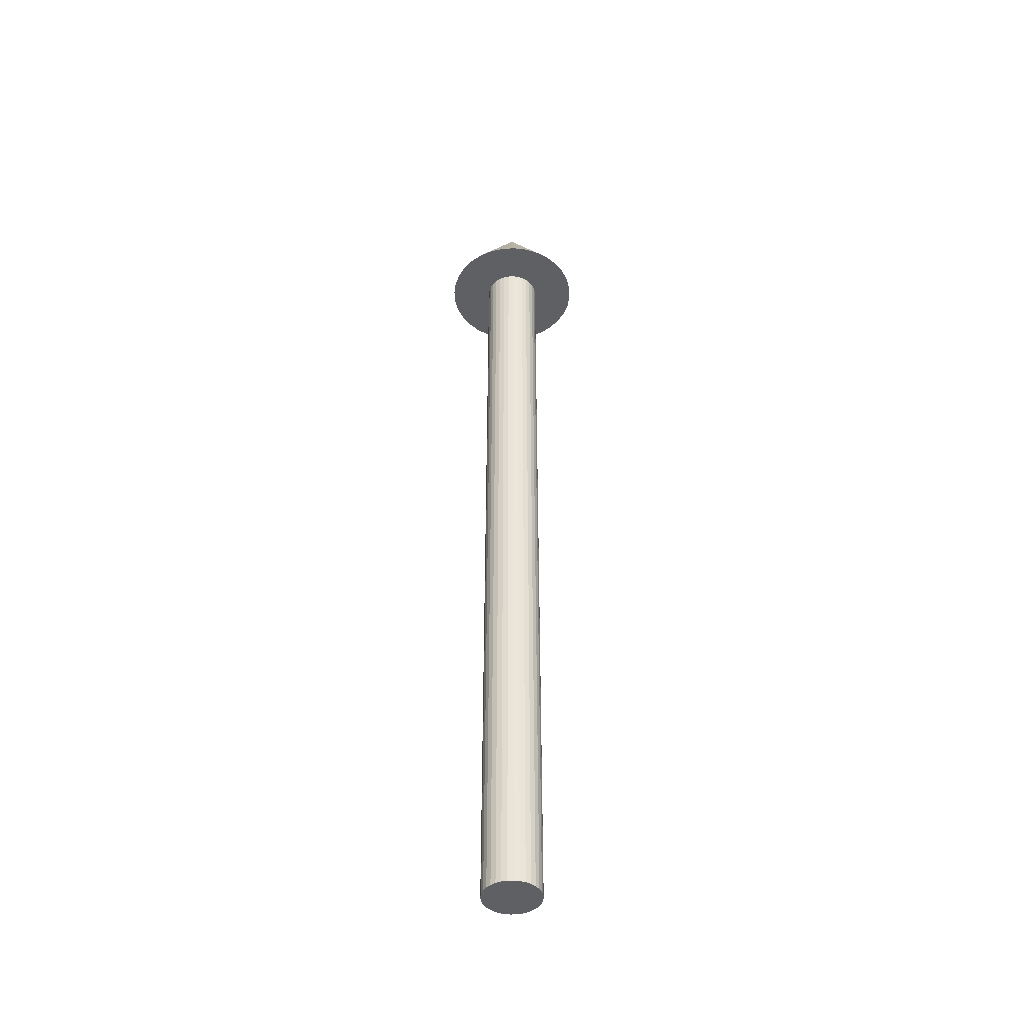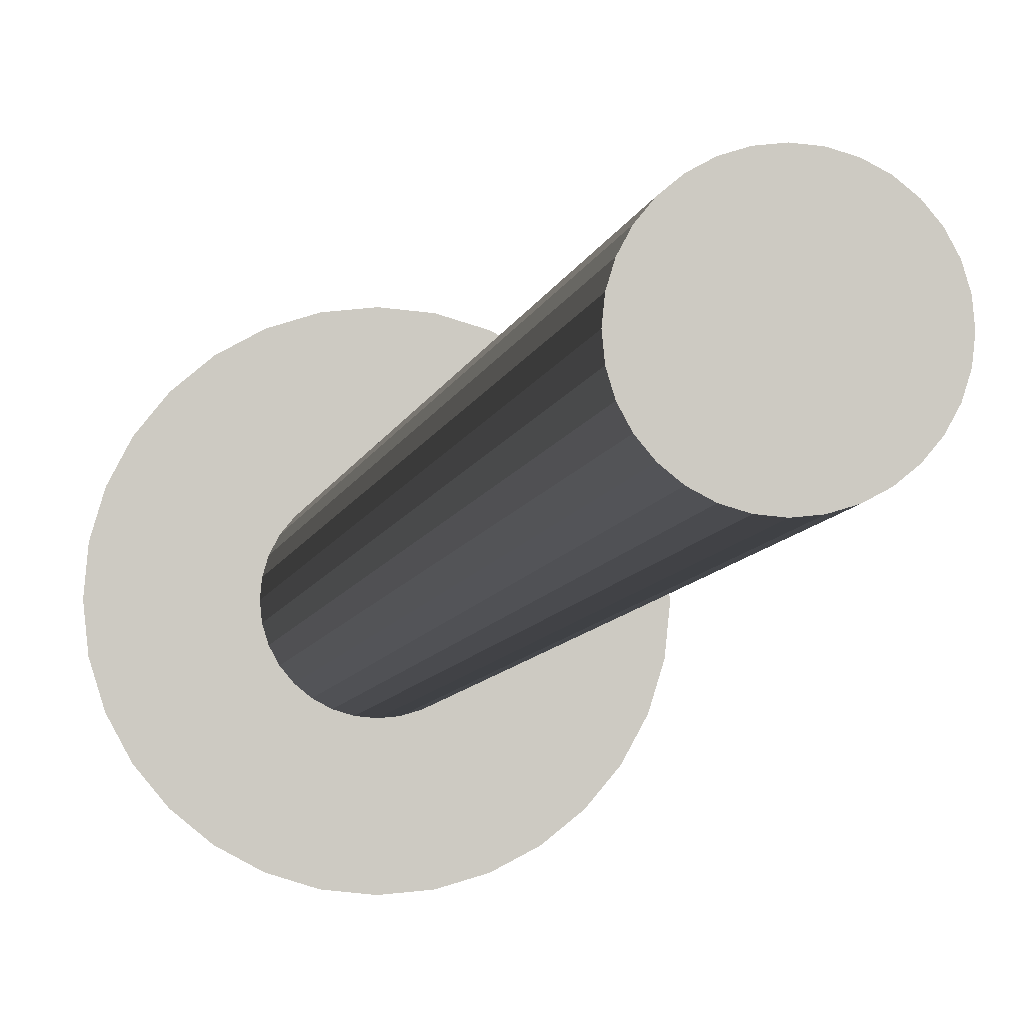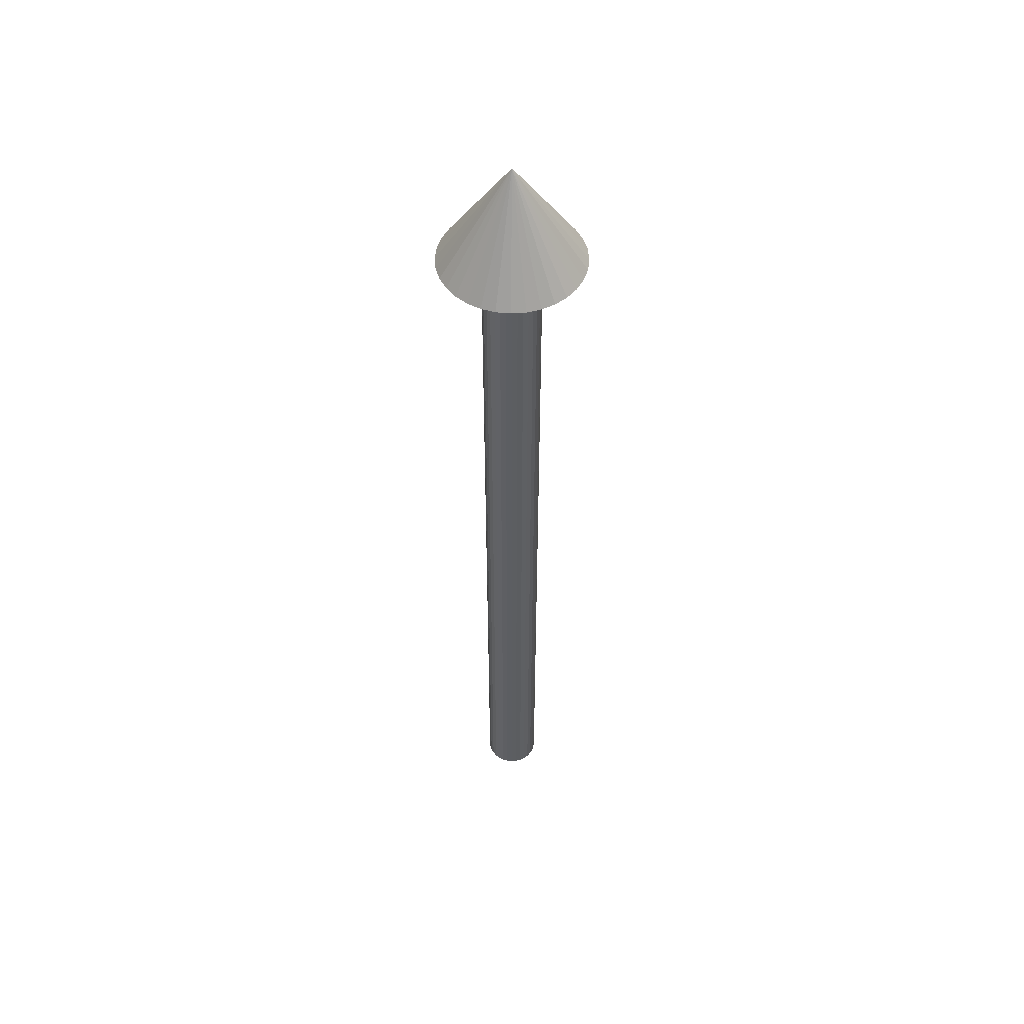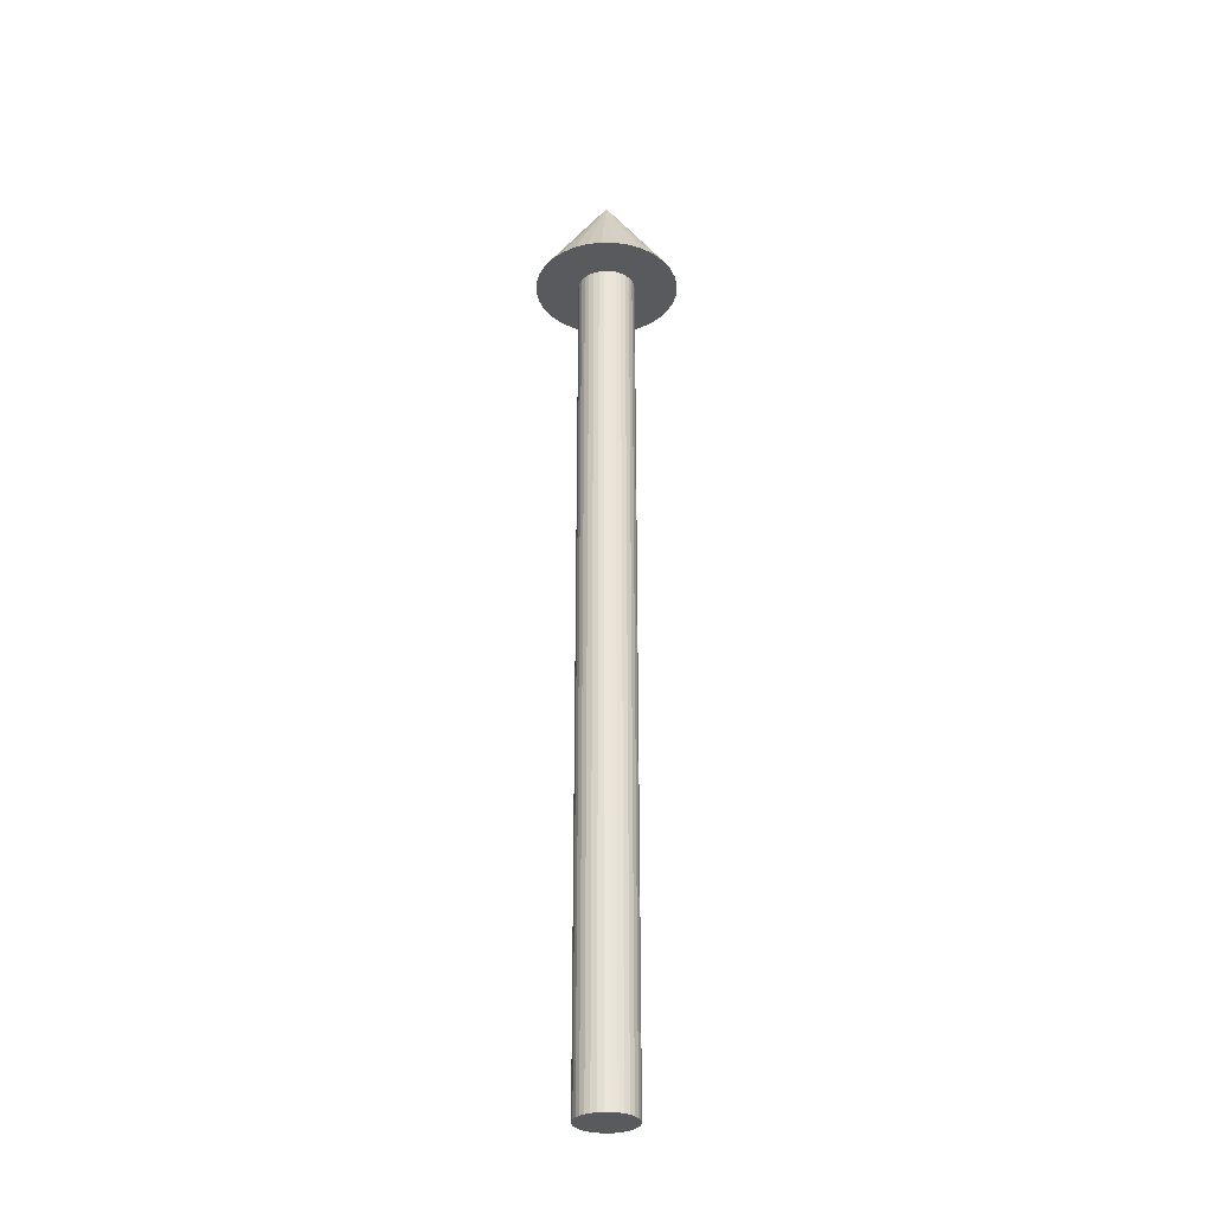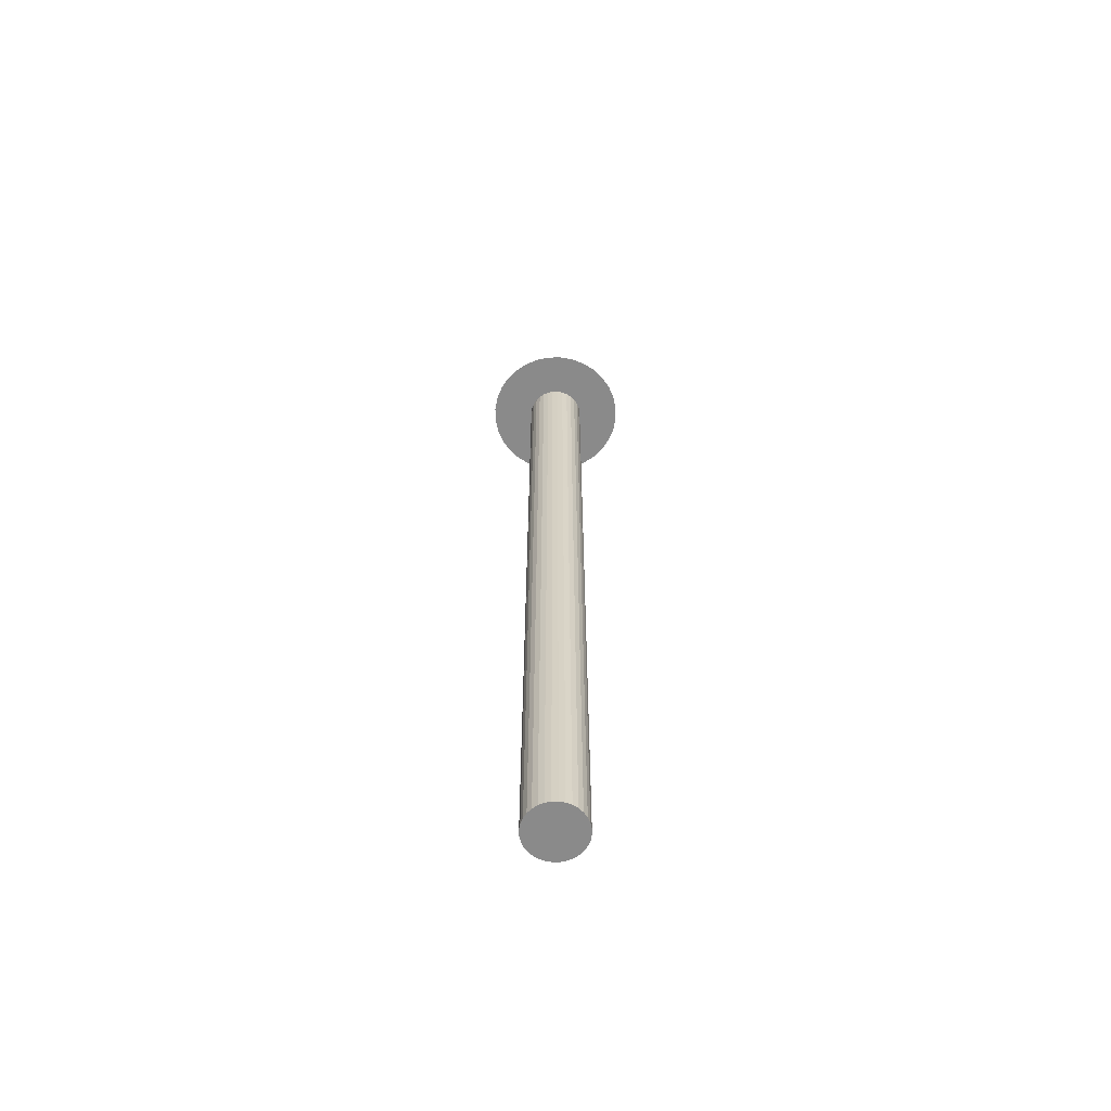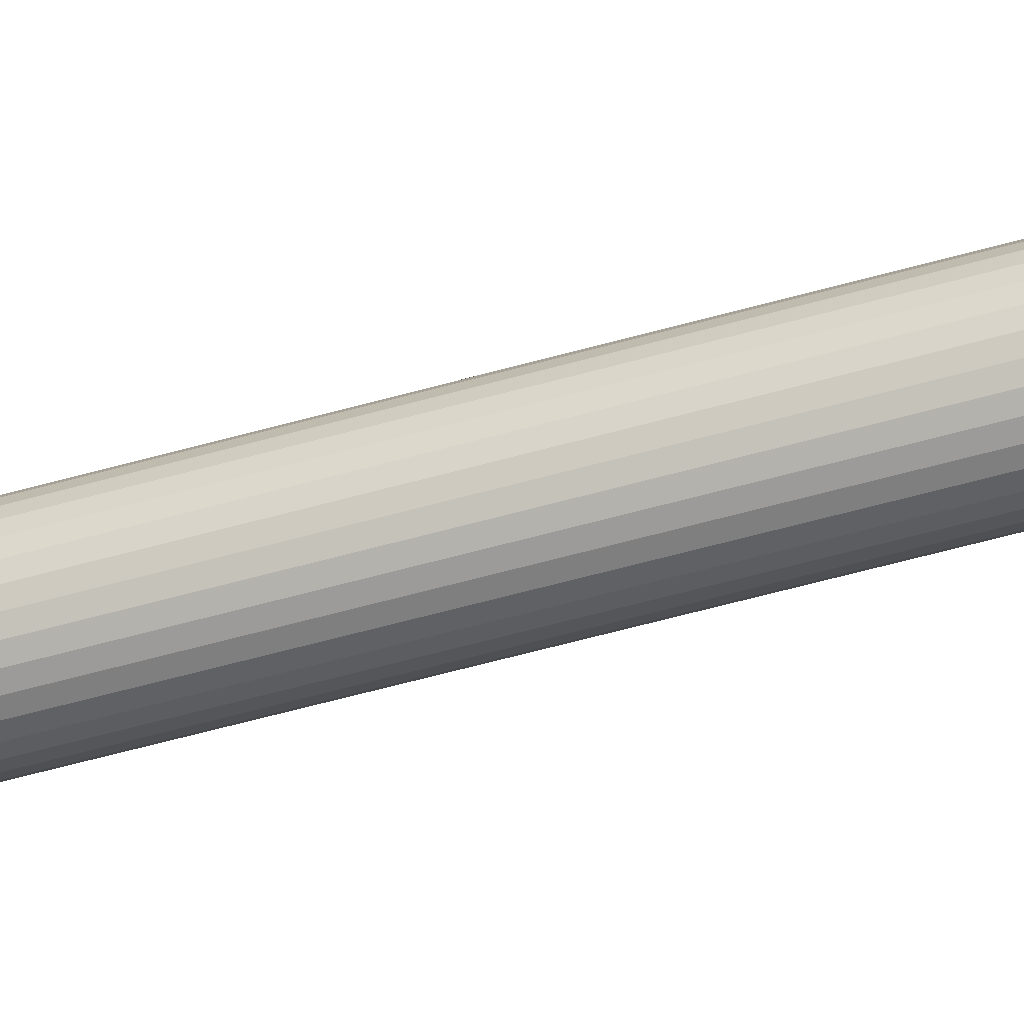
<metadata>
{"format":"obj","ext":"obj","renderer":"f3d","projection":"perspective","resolution":1024,"background":"white","views":[{"elev":-44.0,"azim":42.2,"up":"+Y"},{"elev":-3.3,"azim":-5.0,"up":"+Z"},{"elev":51.4,"azim":169.5,"up":"+Y"},{"elev":-30.9,"azim":-29.6,"up":"+Y"},{"elev":-63.5,"azim":51.4,"up":"+Y"},{"elev":-54.5,"azim":106.9,"up":"+Z"}]}
</metadata>
<code>
o Cylinder
v 0 -3 -0.2
v 0 3 -0.2
v 0.03902 -3 -0.1962
v 0.03902 3 -0.1962
v 0.07654 -3 -0.1848
v 0.07654 3 -0.1848
v 0.1111 -3 -0.1663
v 0.1111 3 -0.1663
v 0.1414 -3 -0.1414
v 0.1414 3 -0.1414
v 0.1663 -3 -0.1111
v 0.1663 3 -0.1111
v 0.1848 -3 -0.07654
v 0.1848 3 -0.07654
v 0.1962 -3 -0.03902
v 0.1962 3 -0.03902
v 0.2 -3 -0
v 0.2 3 -0
v 0.1962 -3 0.03902
v 0.1962 3 0.03902
v 0.1848 -3 0.07654
v 0.1848 3 0.07654
v 0.1663 -3 0.1111
v 0.1663 3 0.1111
v 0.1414 -3 0.1414
v 0.1414 3 0.1414
v 0.1111 -3 0.1663
v 0.1111 3 0.1663
v 0.07654 -3 0.1848
v 0.07654 3 0.1848
v 0.03902 -3 0.1962
v 0.03902 3 0.1962
v -0 -3 0.2
v -0 3 0.2
v -0.03902 -3 0.1962
v -0.03902 3 0.1962
v -0.07654 -3 0.1848
v -0.07654 3 0.1848
v -0.1111 -3 0.1663
v -0.1111 3 0.1663
v -0.1414 -3 0.1414
v -0.1414 3 0.1414
v -0.1663 -3 0.1111
v -0.1663 3 0.1111
v -0.1848 -3 0.07654
v -0.1848 3 0.07654
v -0.1962 -3 0.03902
v -0.1962 3 0.03902
v -0.2 -3 -0
v -0.2 3 -0
v -0.1962 -3 -0.03902
v -0.1962 3 -0.03902
v -0.1848 -3 -0.07654
v -0.1848 3 -0.07654
v -0.1663 -3 -0.1111
v -0.1663 3 -0.1111
v -0.1414 -3 -0.1414
v -0.1414 3 -0.1414
v -0.1111 -3 -0.1663
v -0.1111 3 -0.1663
v -0.07654 -3 -0.1848
v -0.07654 3 -0.1848
v -0.03902 -3 -0.1962
v -0.03902 3 -0.1962
v 0 3 -0.5
v 0.09755 3 -0.4904
v 0.1913 3 -0.4619
v 0.2778 3 -0.4157
v 0.3536 3 -0.3536
v 0.4157 3 -0.2778
v 0.4619 3 -0.1913
v 0.4904 3 -0.09755
v 0.5 3 -0
v 0.4904 3 0.09755
v 0.4619 3 0.1913
v 0.4157 3 0.2778
v 0.3536 3 0.3536
v 0.2778 3 0.4157
v 0.1913 3 0.4619
v 0.09755 3 0.4904
v -0 3 0.5
v -0.09755 3 0.4904
v -0.1913 3 0.4619
v -0.2778 3 0.4157
v -0.3536 3 0.3536
v -0.4157 3 0.2778
v -0.4619 3 0.1913
v 0 3.75 0
v -0.4904 3 0.09755
v -0.5 3 -0
v -0.4904 3 -0.09755
v -0.4619 3 -0.1913
v -0.4157 3 -0.2778
v -0.3536 3 -0.3536
v -0.2778 3 -0.4157
v -0.1913 3 -0.4619
v -0.09754 3 -0.4904
f 1 2 4 3
f 3 4 6 5
f 5 6 8 7
f 7 8 10 9
f 9 10 12 11
f 11 12 14 13
f 13 14 16 15
f 15 16 18 17
f 17 18 20 19
f 19 20 22 21
f 21 22 24 23
f 23 24 26 25
f 25 26 28 27
f 27 28 30 29
f 29 30 32 31
f 31 32 34 33
f 33 34 36 35
f 35 36 38 37
f 37 38 40 39
f 39 40 42 41
f 41 42 44 43
f 43 44 46 45
f 45 46 48 47
f 47 48 50 49
f 49 50 52 51
f 51 52 54 53
f 53 54 56 55
f 55 56 58 57
f 57 58 60 59
f 59 60 62 61
f 4 2 64 62 60 58 56 54 52 50 48 46 44 42 40 38 36 34 32 30 28 26 24 22 20 18 16 14 12 10 8 6
f 61 62 64 63
f 63 64 2 1
f 1 3 5 7 9 11 13 15 17 19 21 23 25 27 29 31 33 35 37 39 41 43 45 47 49 51 53 55 57 59 61 63
f 65 88 66
f 66 88 67
f 67 88 68
f 68 88 69
f 69 88 70
f 70 88 71
f 71 88 72
f 72 88 73
f 73 88 74
f 74 88 75
f 75 88 76
f 76 88 77
f 77 88 78
f 78 88 79
f 79 88 80
f 80 88 81
f 81 88 82
f 82 88 83
f 83 88 84
f 84 88 85
f 85 88 86
f 86 88 87
f 87 88 89
f 89 88 90
f 90 88 91
f 91 88 92
f 92 88 93
f 93 88 94
f 94 88 95
f 95 88 96
f 96 88 97
f 97 88 65
f 65 66 67 68 69 70 71 72 73 74 75 76 77 78 79 80 81 82 83 84 85 86 87 89 90 91 92 93 94 95 96 97

</code>
